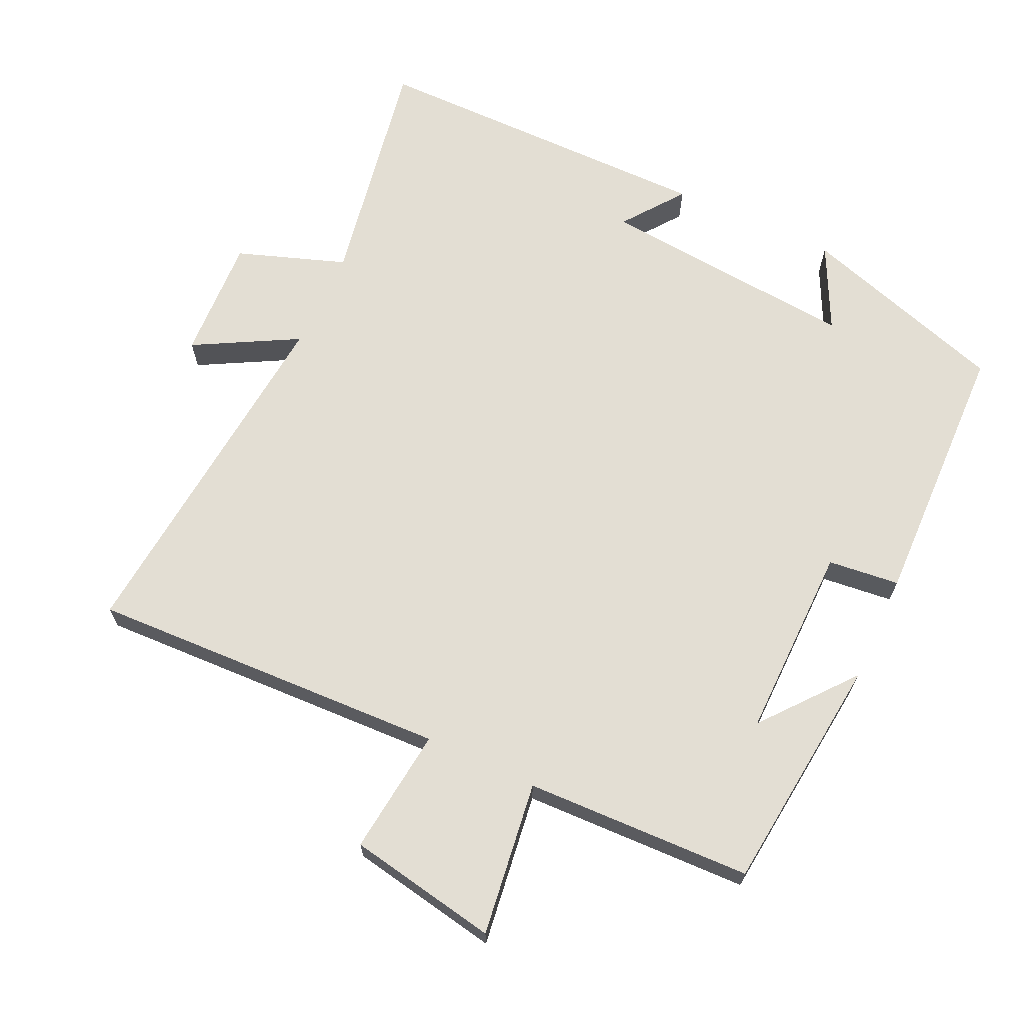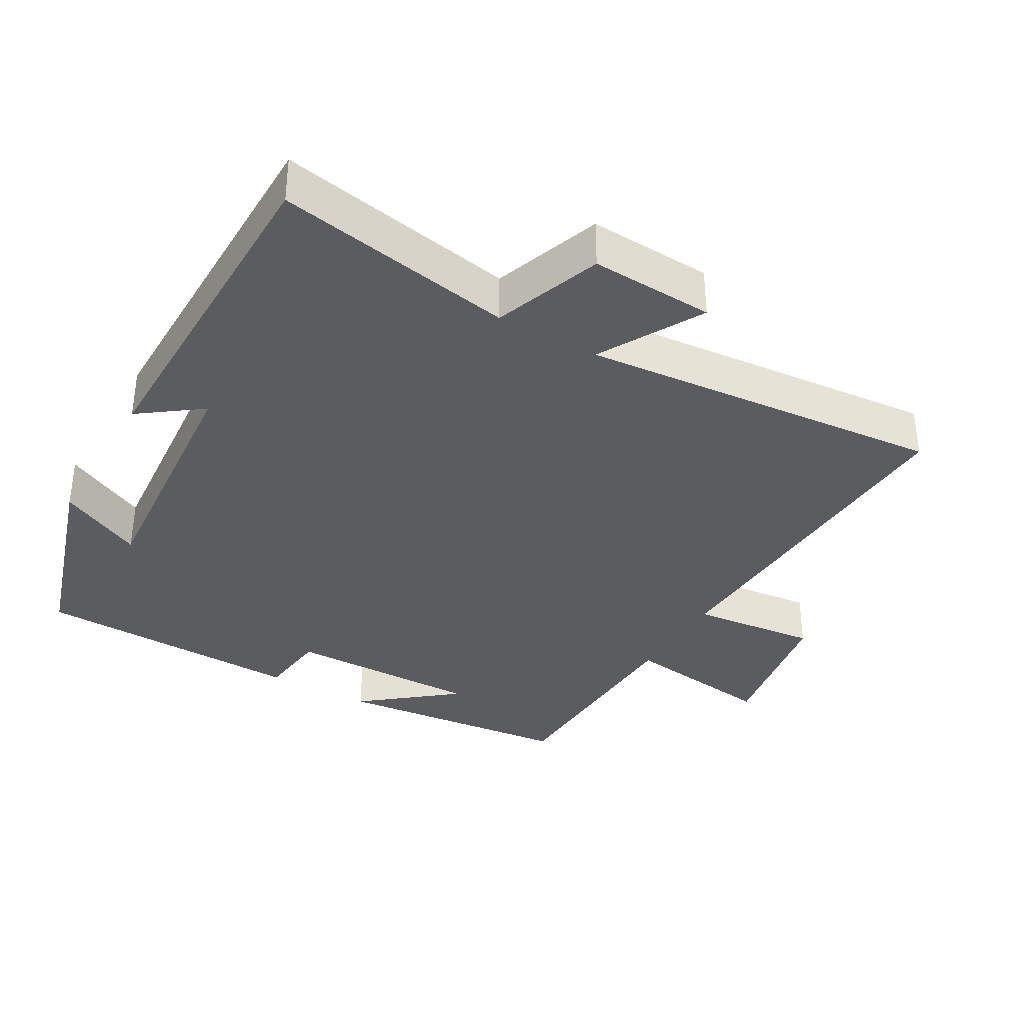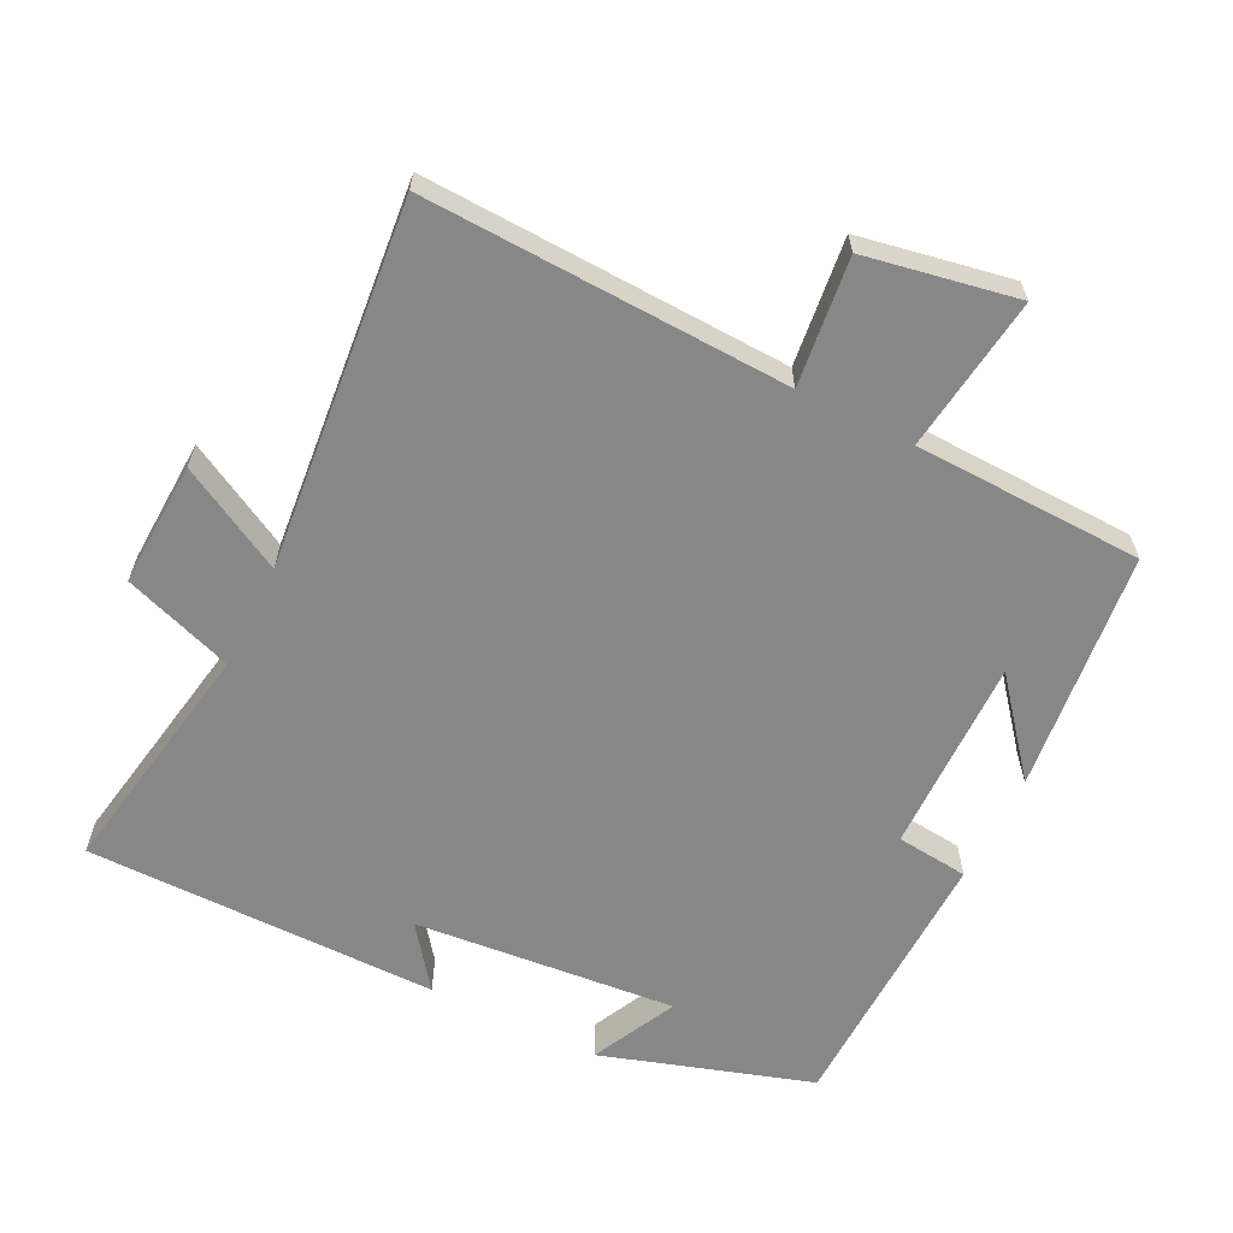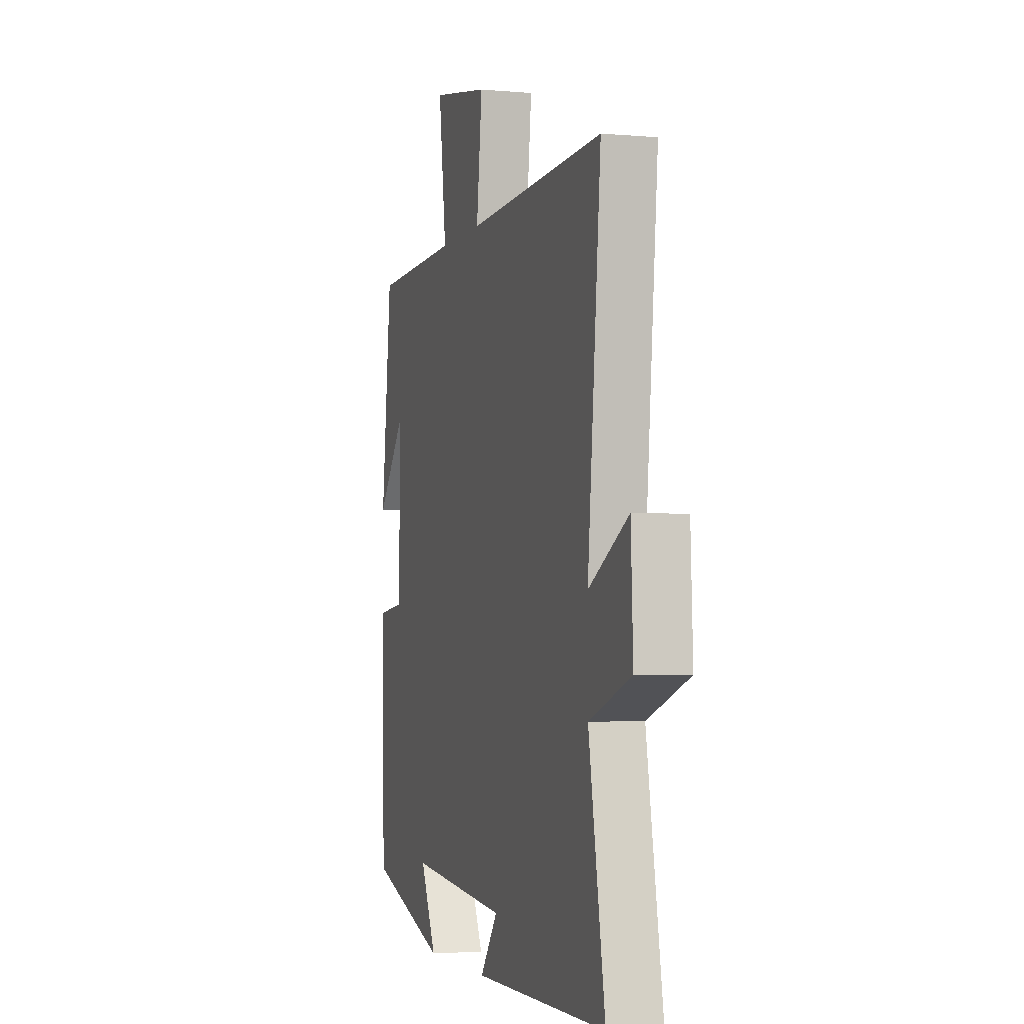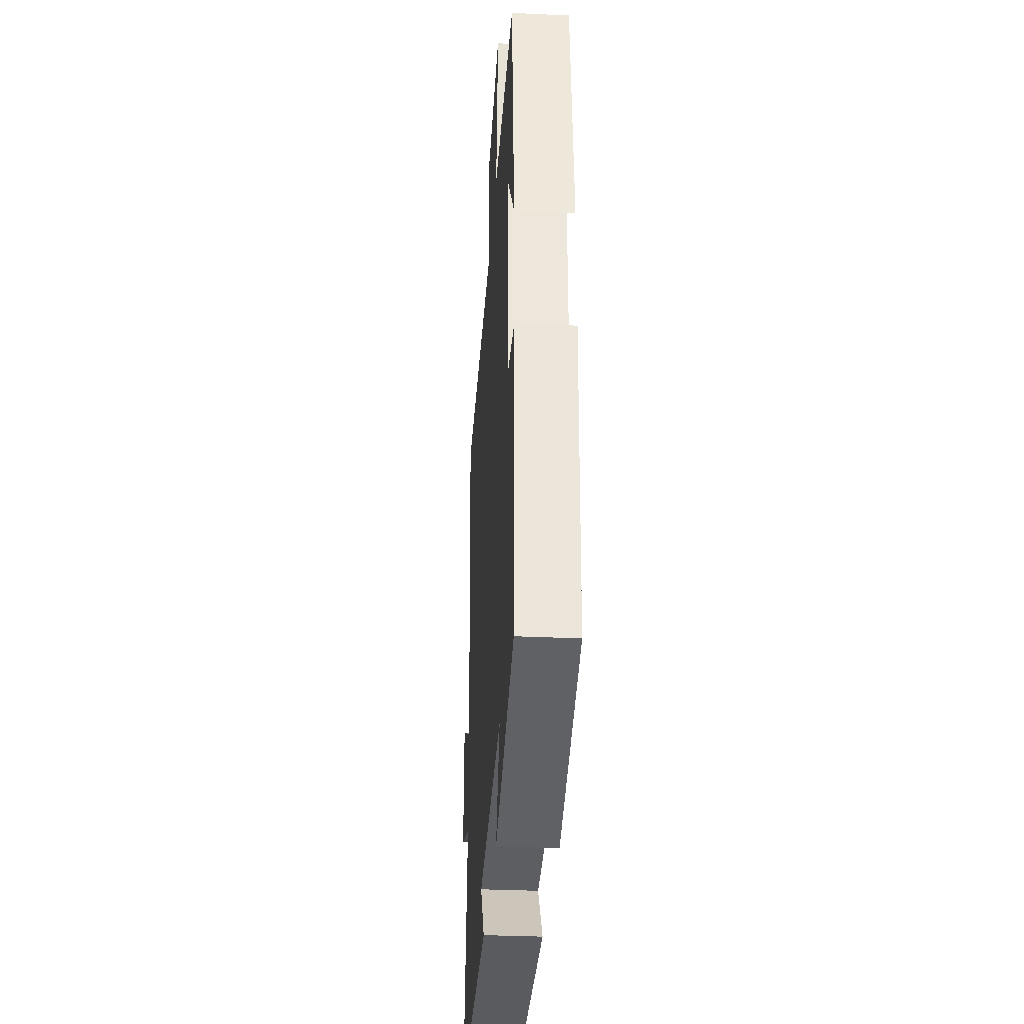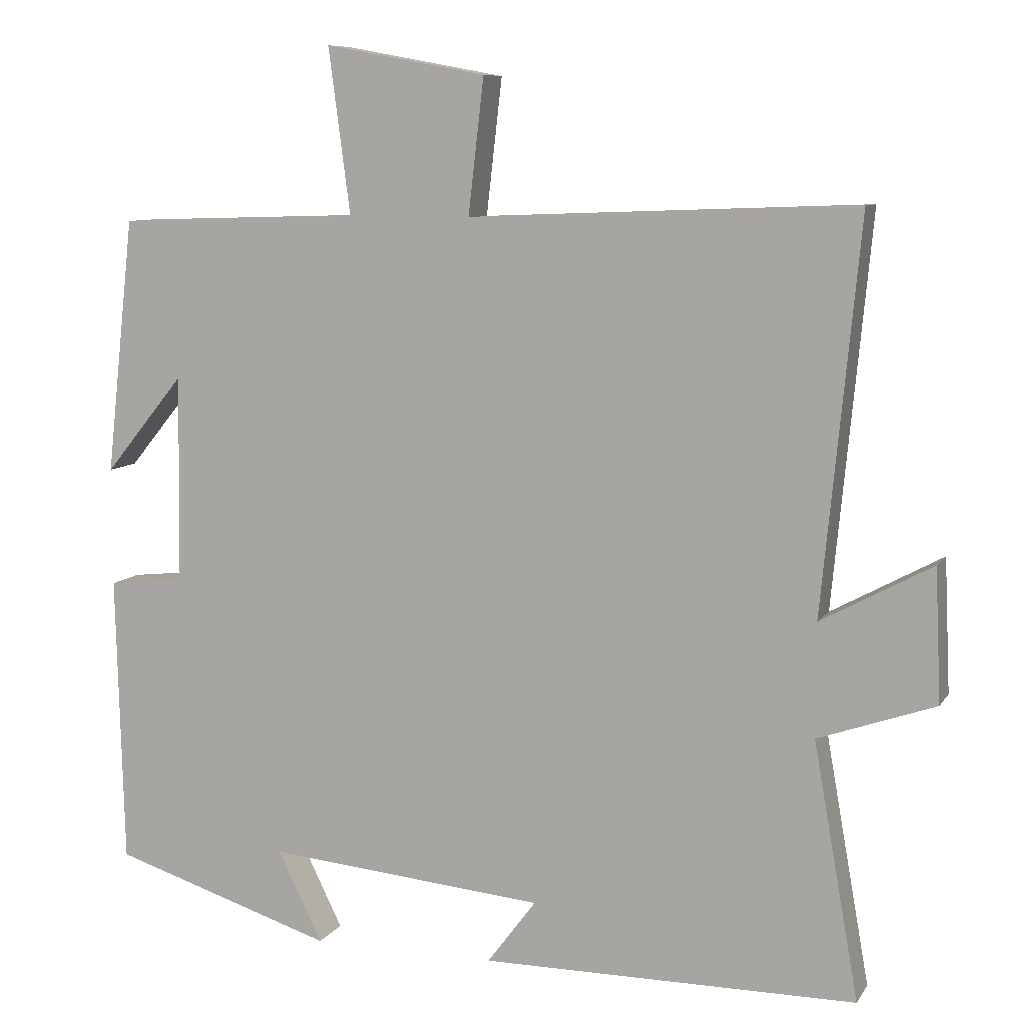
<metadata>
{"format":"obj","ext":"obj","renderer":"f3d","projection":"perspective","resolution":1024,"background":"white","views":[{"elev":67.2,"azim":24.9,"up":"+Y"},{"elev":-35.3,"azim":-120.3,"up":"+Y"},{"elev":-62.5,"azim":-26.4,"up":"+Y"},{"elev":-3.3,"azim":-106.7,"up":"+Z"},{"elev":-32.7,"azim":86.3,"up":"+Z"},{"elev":8.7,"azim":-160.7,"up":"+Z"}]}
</metadata>
<code>
v -0.55 0.07 0.52
v -0.031 0.07 0.5
v -0.052 0.07 0.682
v 0.164 0.07 0.722
v 0.135 0.07 0.5
v 0.462 0.07 0.49
v 0.5 0.07 0.146
v 0.393 0.07 0.277
v 0.397 0.07 -0.003
v 0.5 0.07 -0.014
v 0.49 0.07 -0.405
v 0.191 0.07 -0.5
v 0.251 0.07 -0.378
v -0.123 0.07 -0.412
v -0.057 0.07 -0.5
v -0.561 0.07 -0.499
v -0.5 0.07 -0.155
v -0.657 0.07 -0.1
v -0.649 0.07 0.078
v -0.5 0.07 -0.003
v -0.55 0 0.52
v -0.031 0 0.5
v -0.052 0 0.682
v 0.164 0 0.722
v 0.135 0 0.5
v 0.462 0 0.49
v 0.5 0 0.146
v 0.393 0 0.277
v 0.397 0 -0.003
v 0.5 0 -0.014
v 0.49 0 -0.405
v 0.191 0 -0.5
v 0.251 0 -0.378
v -0.123 0 -0.412
v -0.057 0 -0.5
v -0.561 0 -0.499
v -0.5 0 -0.155
v -0.657 0 -0.1
v -0.649 0 0.078
v -0.5 0 -0.003
f 17 18 19 20
f 14 15 16 17
f 13 14 17 20
f 10 11 12 13
f 9 10 13 20
f 20 1 2
f 9 20 2
f 8 9 2
f 6 7 8
f 5 6 8 2
f 2 3 4 5
f 40 39 38 37
f 37 36 35 34
f 40 37 34 33
f 33 32 31 30
f 40 33 30 29
f 22 21 40
f 22 40 29
f 22 29 28
f 28 27 26
f 22 28 26 25
f 25 24 23 22
f 1 21 22 2
f 2 22 23 3
f 3 23 24 4
f 4 24 25 5
f 5 25 26 6
f 6 26 27 7
f 7 27 28 8
f 8 28 29 9
f 9 29 30 10
f 10 30 31 11
f 11 31 32 12
f 12 32 33 13
f 13 33 34 14
f 14 34 35 15
f 15 35 36 16
f 16 36 37 17
f 17 37 38 18
f 18 38 39 19
f 19 39 40 20
f 20 40 21 1

</code>
